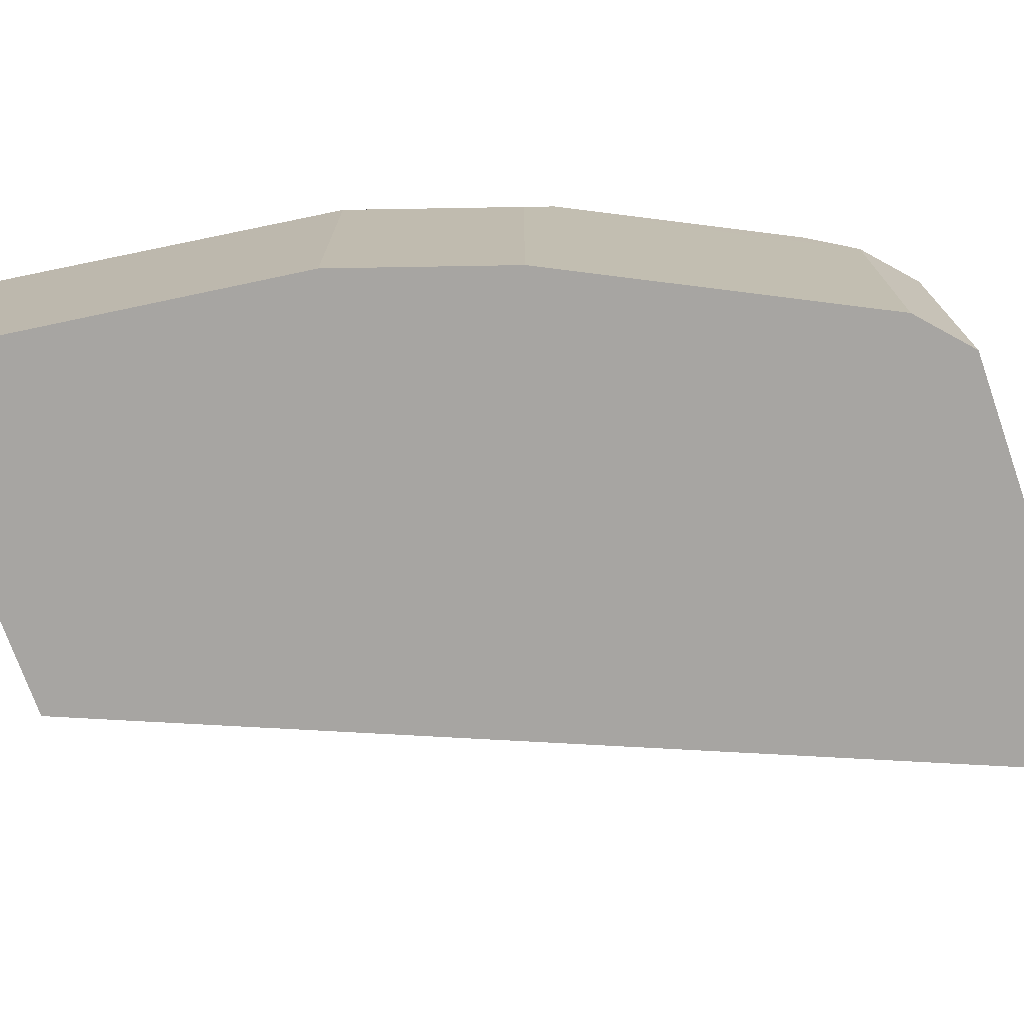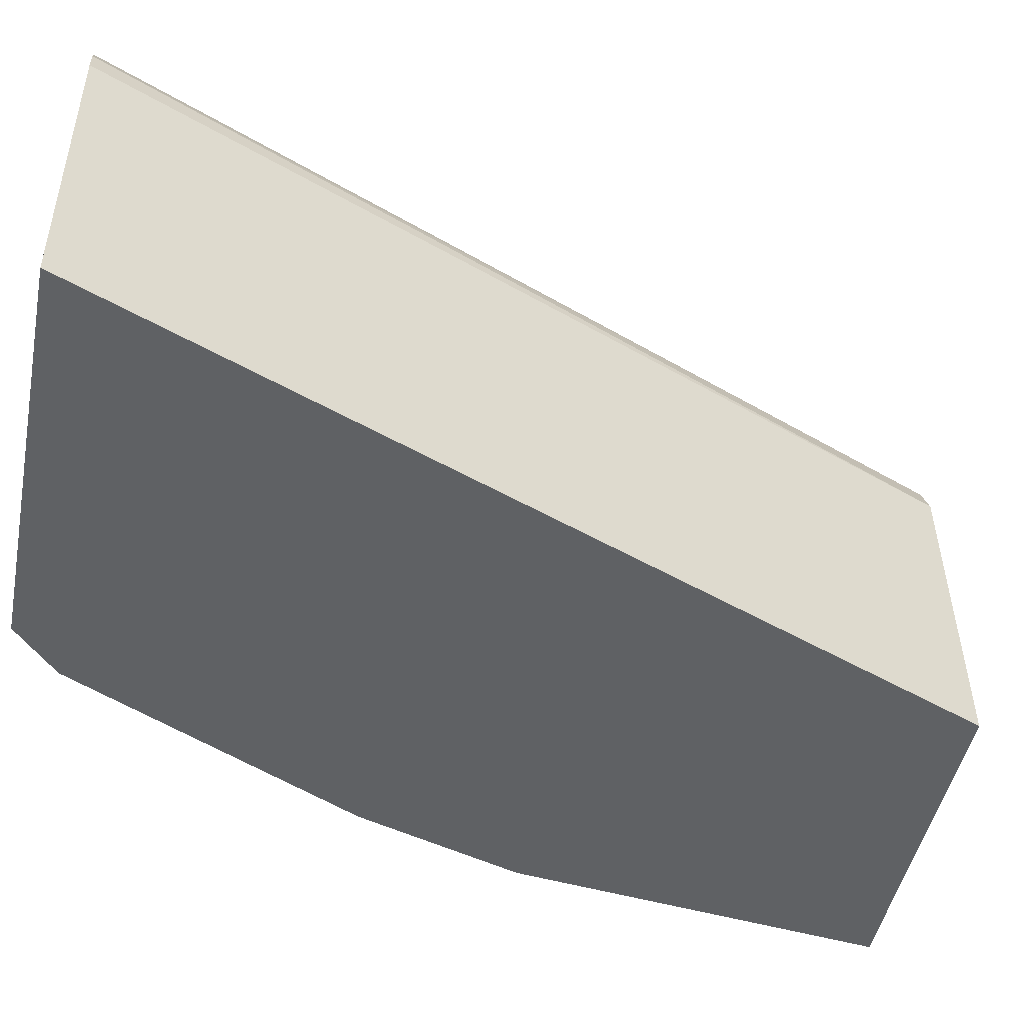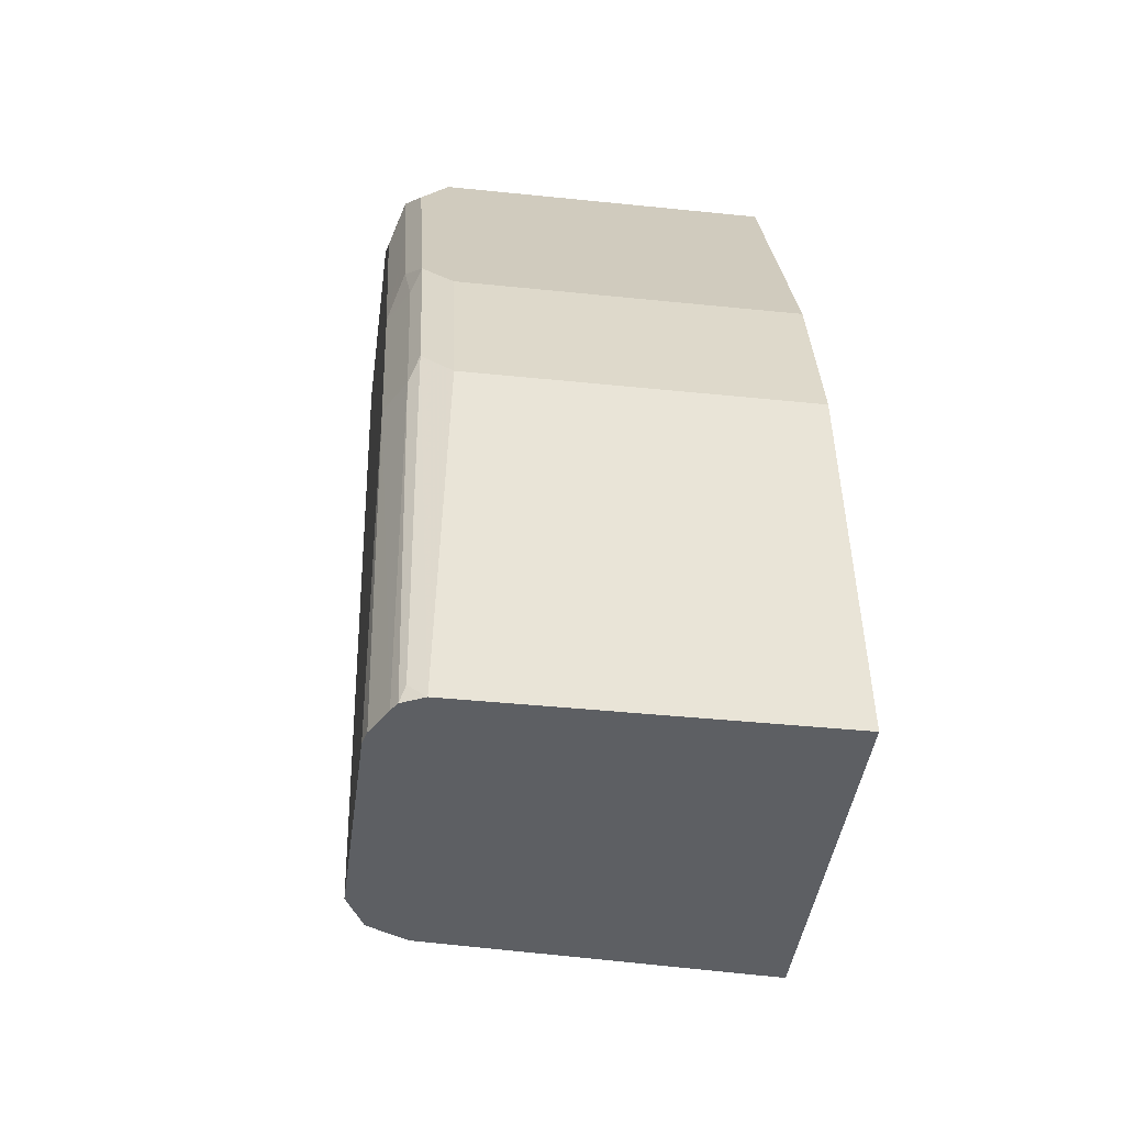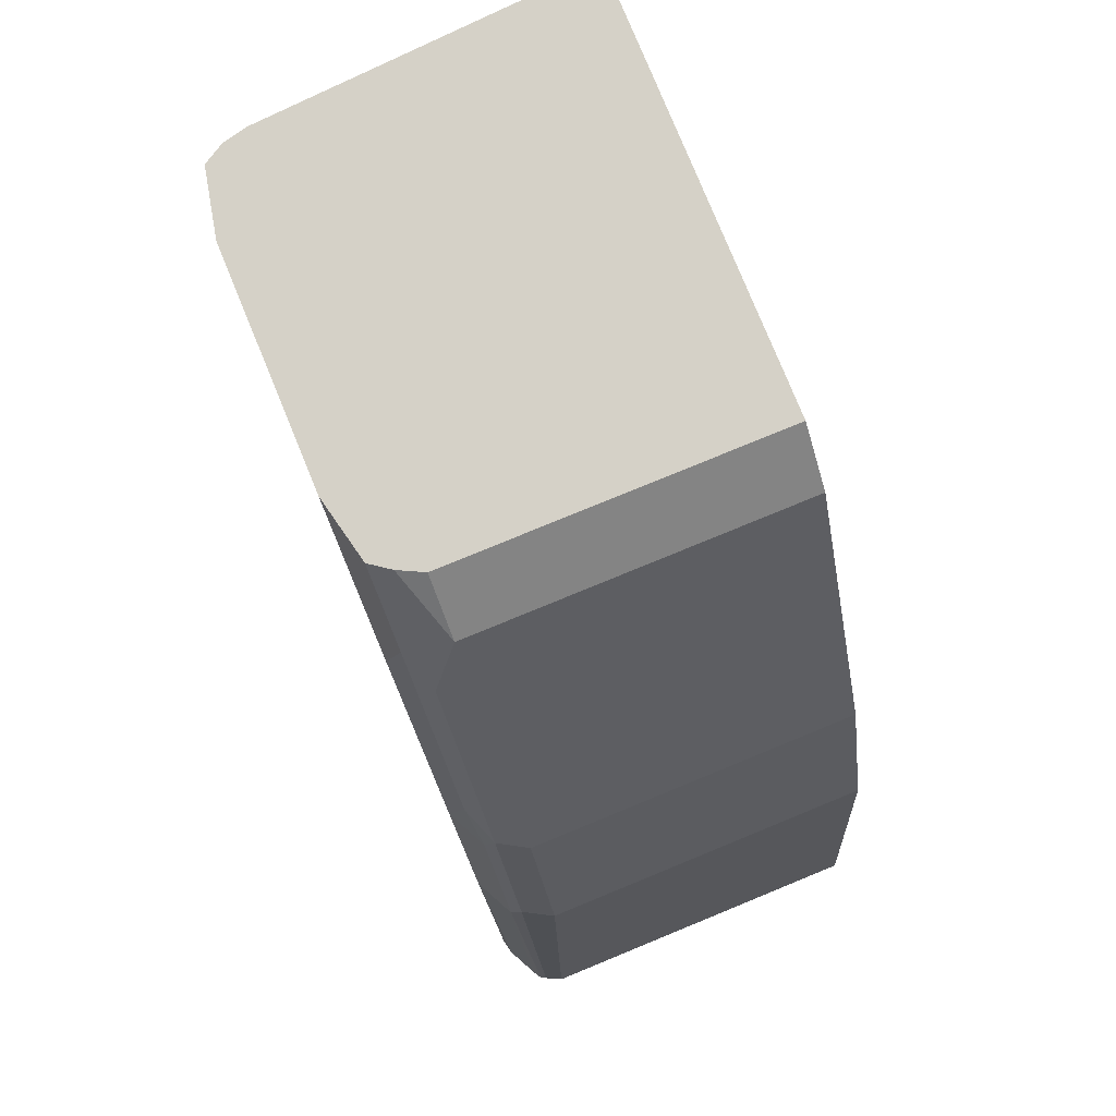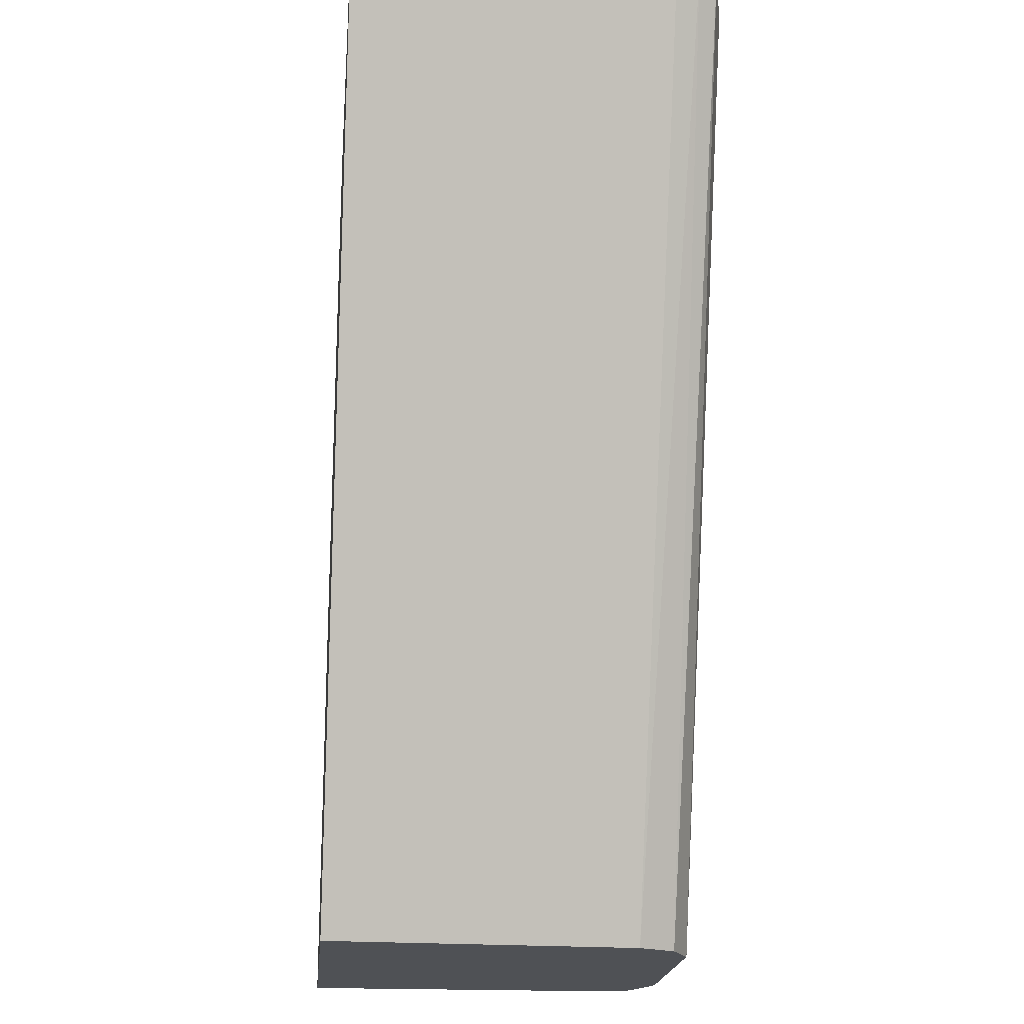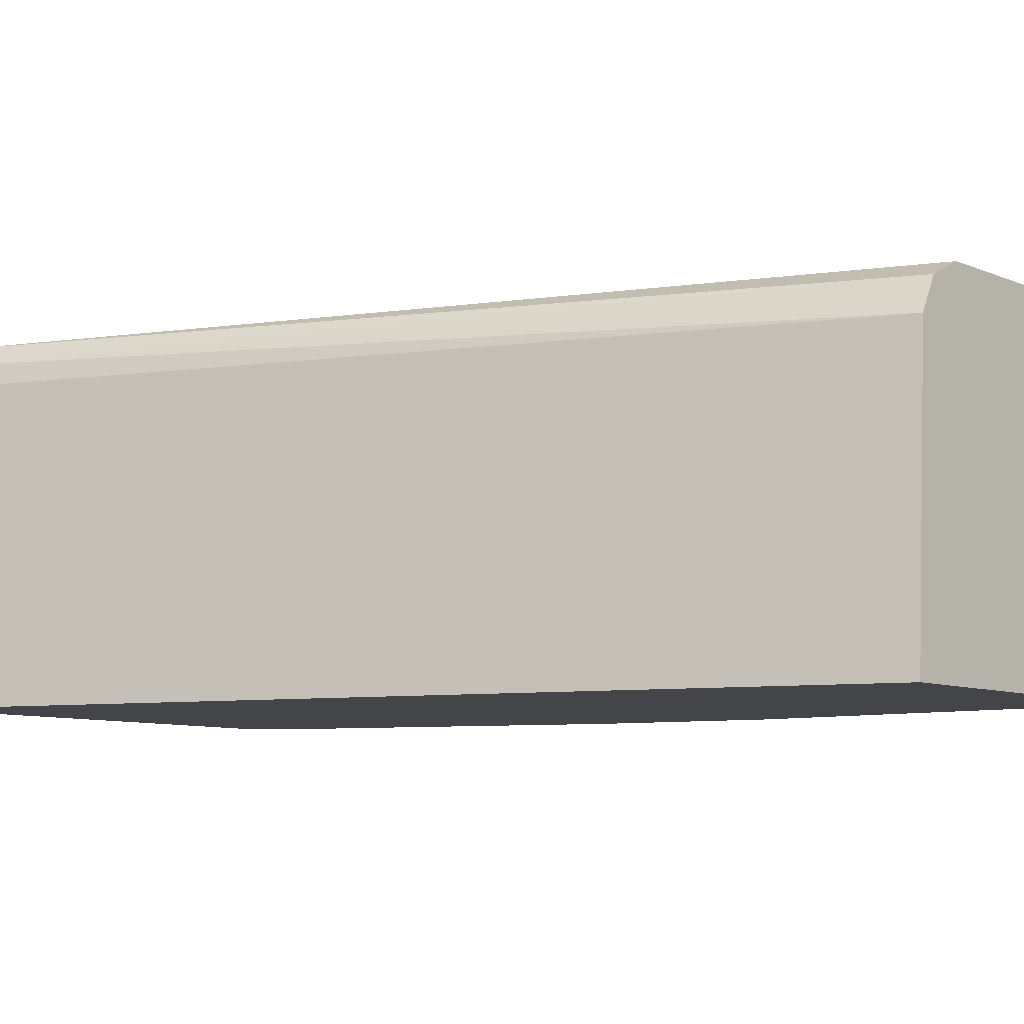
<metadata>
{"format":"obj","ext":"obj","renderer":"f3d","projection":"perspective","resolution":1024,"background":"white","views":[{"elev":-73.9,"azim":-70.6,"up":"+Y"},{"elev":-46.5,"azim":78.8,"up":"+Y"},{"elev":-40.4,"azim":-97.3,"up":"+Z"},{"elev":78.8,"azim":-112.3,"up":"+Z"},{"elev":-19.5,"azim":84.8,"up":"+Z"},{"elev":-8.6,"azim":132.0,"up":"+Y"}]}
</metadata>
<code>
v -0.2638 0.2694 0.6606
v -0.2712 0.3759 0.6606
v -0.4027 0.2694 0.6606
v -0.3883 0.2694 0.3614
v -0.3947 0.3759 0.3614
v -0.2731 0.3836 0.6606
v -0.4027 0.3759 0.6606
v -0.4197 0.2694 0.6452
v -0.5053 0.2694 0.3614
v -0.3968 0.3801 0.3614
v -0.2768 0.39 0.6606
v -0.4009 0.3884 0.3614
v -0.3987 0.3837 0.6606
v -0.4197 0.3759 0.6452
v -0.4385 0.2694 0.6077
v -0.5053 0.3801 0.3614
v -0.4886 0.2694 0.4887
v -0.2979 0.3947 0.6606
v -0.4135 0.3947 0.3614
v -0.3942 0.39 0.6606
v -0.4158 0.39 0.639
v -0.4276 0.3853 0.6296
v -0.4385 0.3759 0.6077
v -0.4698 0.2694 0.545
v -0.4886 0.3759 0.4887
v -0.4839 0.3853 0.498
v -0.5027 0.3853 0.3665
v -0.5019 0.387 0.3614
v -0.3731 0.3947 0.6606
v -0.4844 0.3947 0.3614
v -0.4135 0.3947 0.6202
v -0.4346 0.39 0.6014
v -0.4651 0.3853 0.5544
v -0.4698 0.3759 0.545
v -0.4824 0.3884 0.4887
v -0.4988 0.3888 0.3614
v -0.4892 0.3936 0.3614
v -0.4698 0.3947 0.4887
v -0.451 0.3947 0.545
v -0.4534 0.39 0.5638
v -0.4636 0.3884 0.545
f 14 22 33
f 21 31 39
f 21 29 31
f 20 29 21
f 18 31 29
f 18 39 31
f 18 38 39
f 18 30 38
f 17 34 25
f 17 24 34
f 16 27 28
f 16 25 26
f 15 34 24
f 15 23 34
f 14 33 23
f 21 39 32
f 18 19 30
f 16 26 27
f 32 39 40
f 23 33 34
f 14 21 22
f 39 41 40
f 36 38 37
f 35 39 38
f 35 41 39
f 35 38 36
f 33 41 35
f 21 33 22
f 33 40 41
f 30 37 38
f 28 35 36
f 27 35 28
f 26 33 35
f 26 35 27
f 25 33 26
f 25 34 33
f 32 40 33
f 14 20 21
f 21 32 33
f 11 19 18
f 1 5 2
f 1 4 5
f 1 9 4
f 1 17 9
f 1 24 17
f 1 15 24
f 1 8 15
f 2 5 6
f 1 7 3
f 1 20 13
f 1 29 20
f 1 18 29
f 1 11 18
f 1 6 11
f 1 2 6
f 13 20 14
f 1 13 7
f 3 7 14
f 1 3 8
f 4 9 16
f 11 12 19
f 3 14 8
f 9 25 16
f 9 17 25
f 8 23 15
f 8 14 23
f 6 12 11
f 6 10 12
f 5 10 6
f 7 13 14
f 4 10 5
f 4 12 10
f 4 19 12
f 4 30 19
f 4 37 30
f 4 36 37
f 4 28 36
f 4 16 28

</code>
